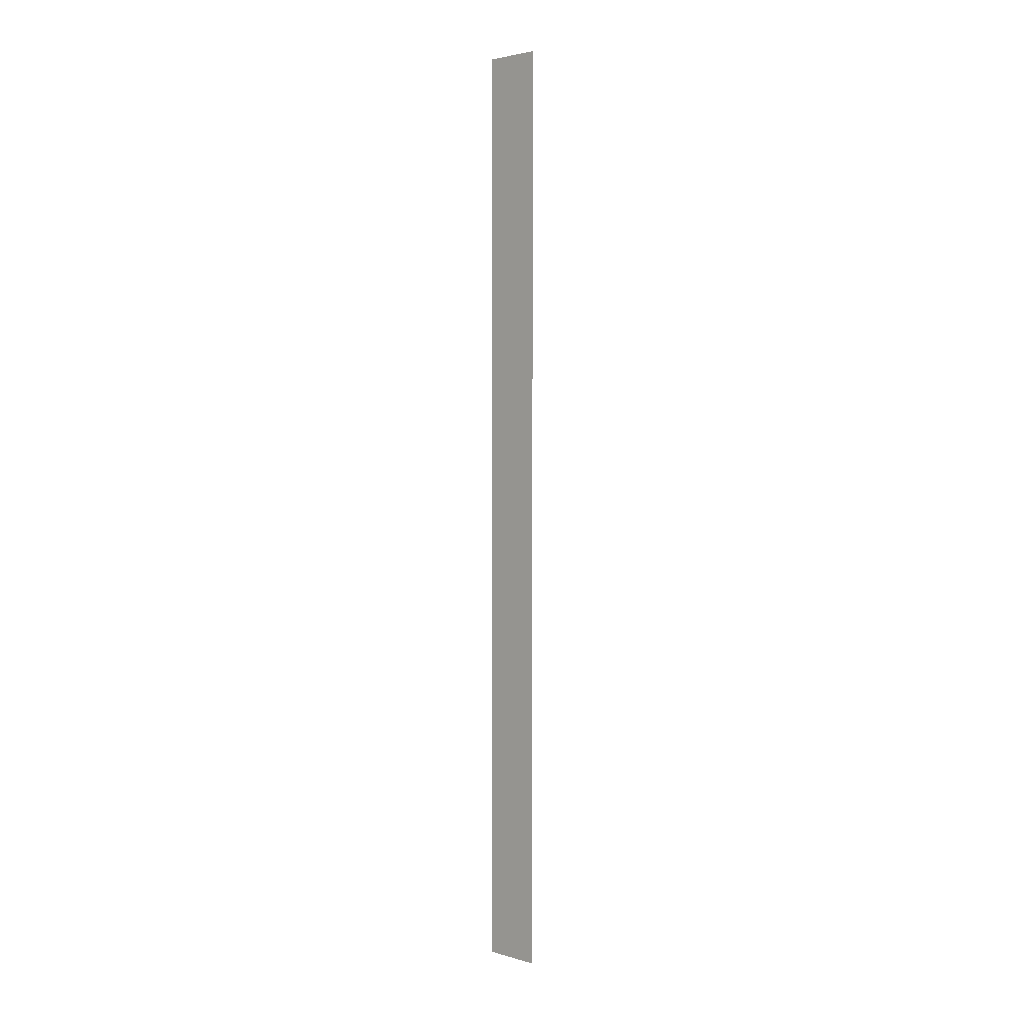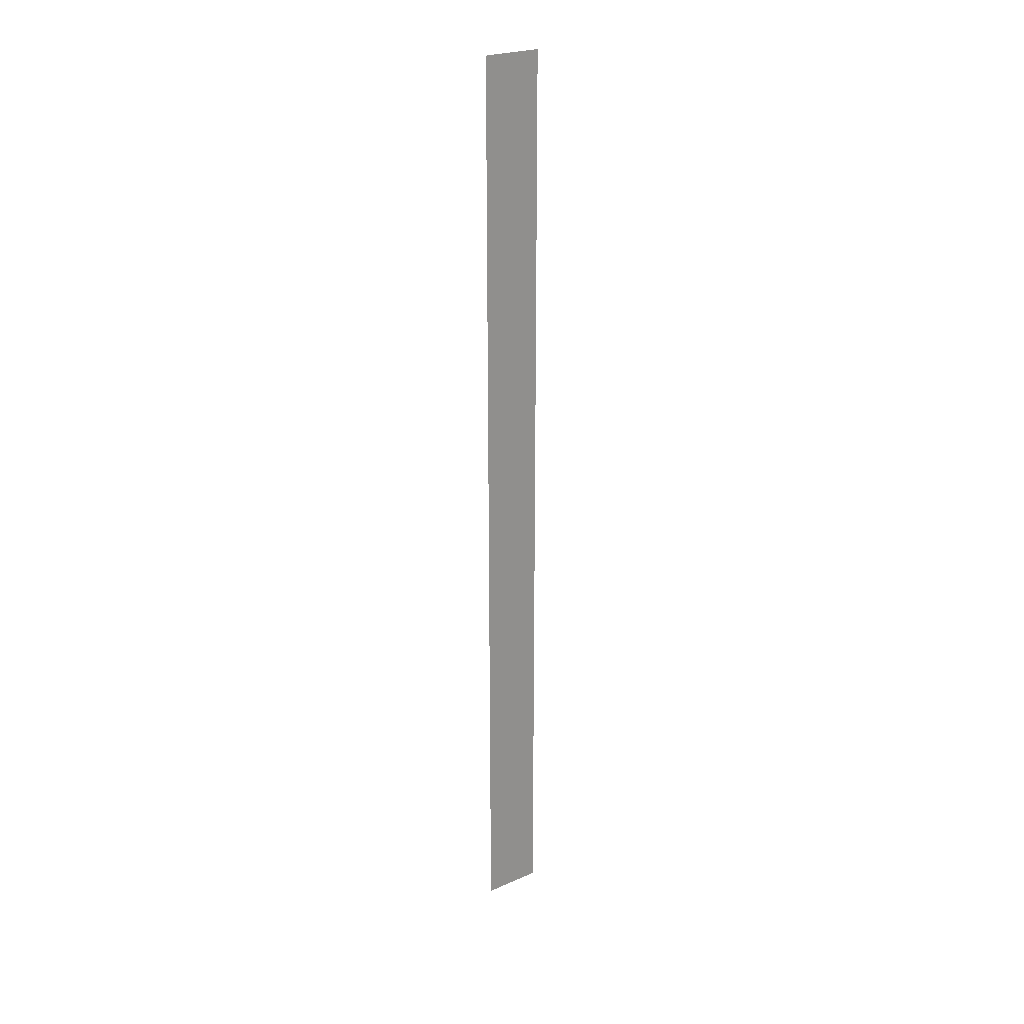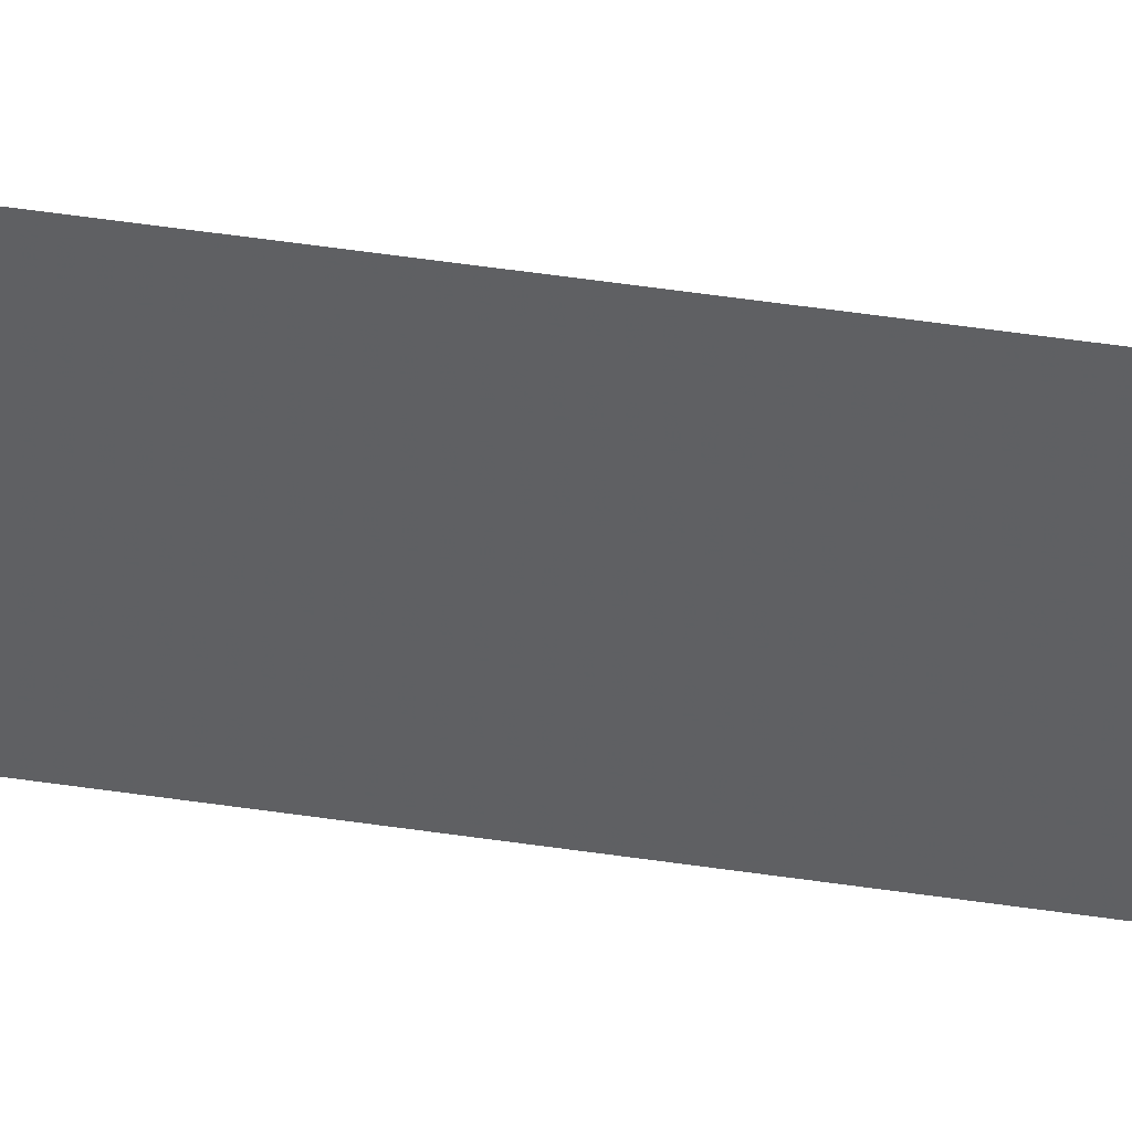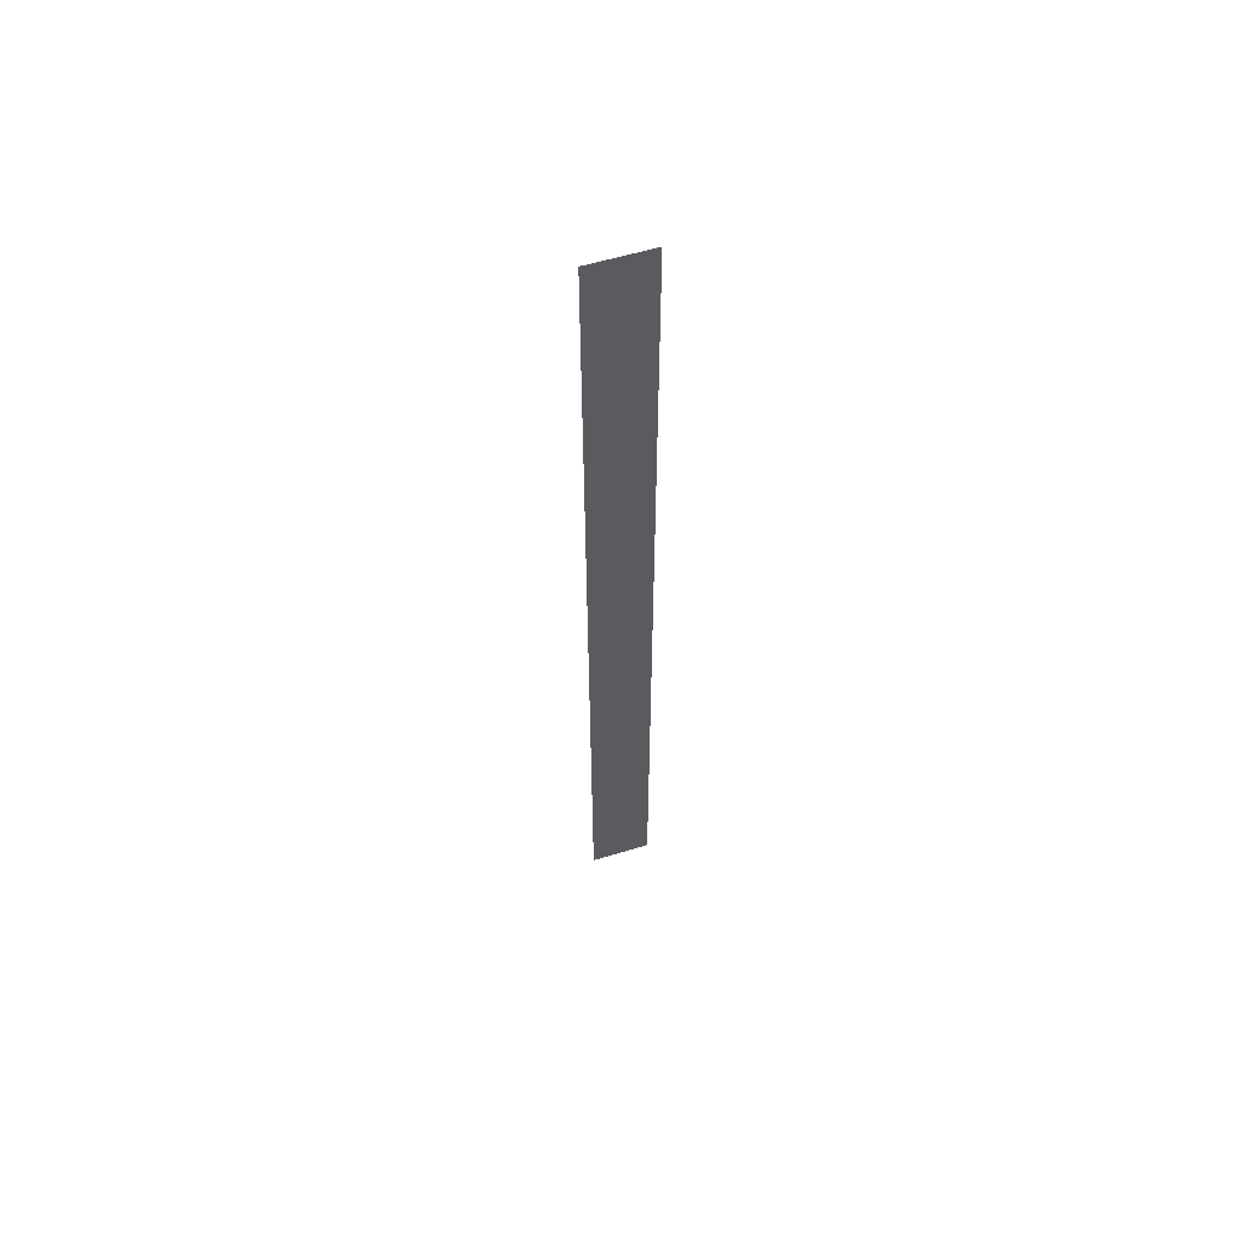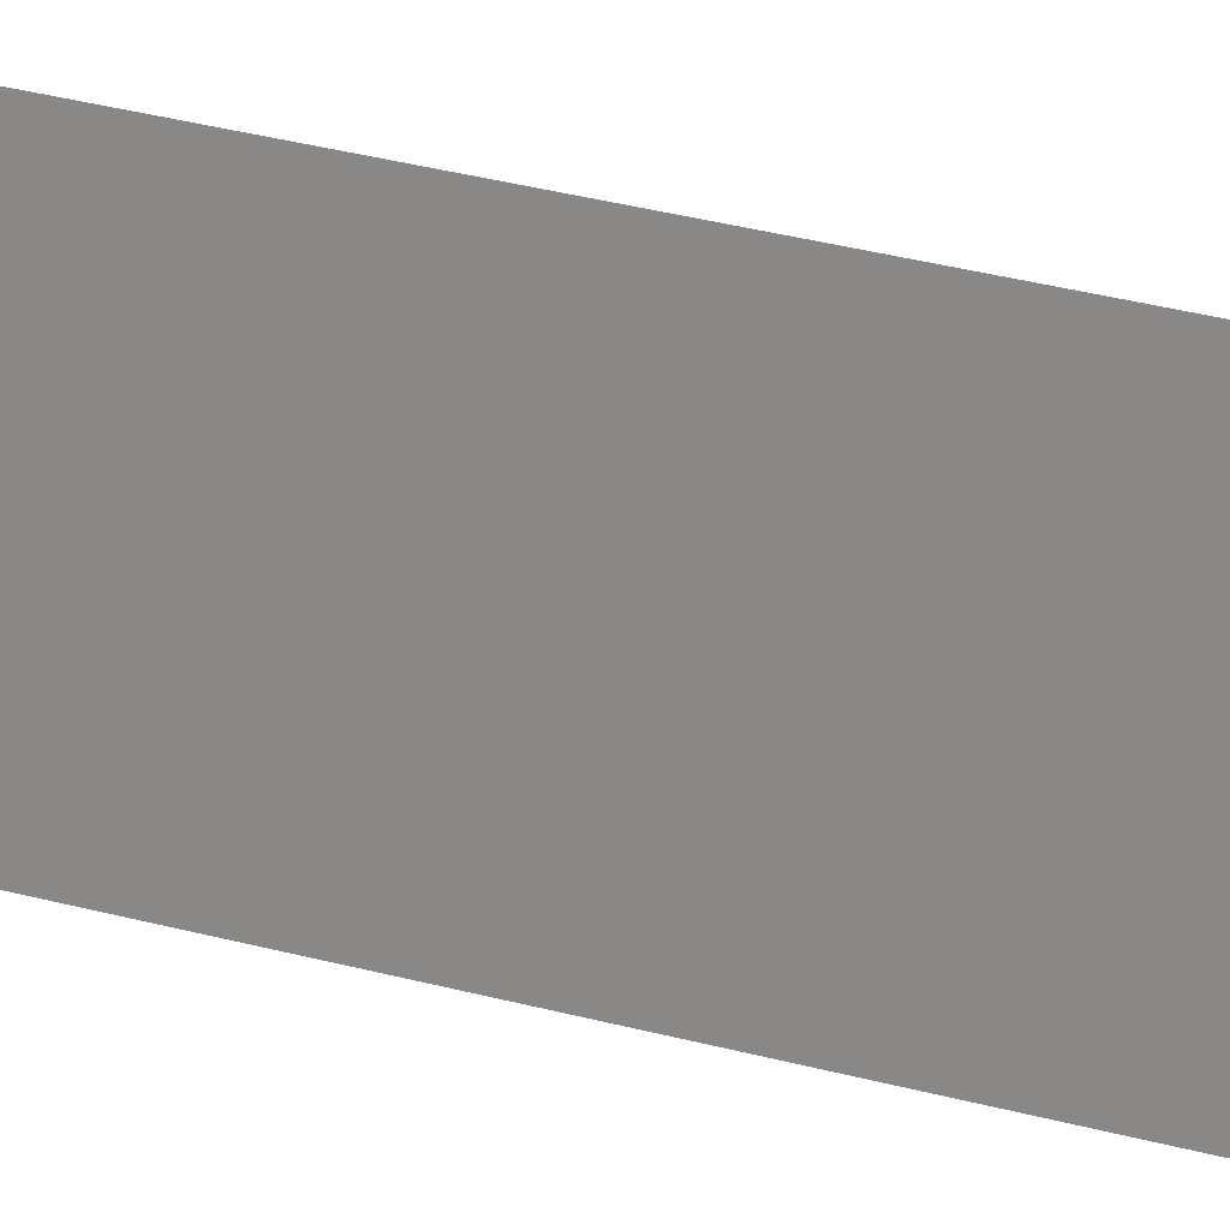
<metadata>
{"format":"obj","ext":"obj","renderer":"f3d","projection":"perspective","resolution":1024,"background":"white","views":[{"elev":2.7,"azim":-45.7,"up":"+Y"},{"elev":24.8,"azim":54.9,"up":"+Y"},{"elev":42.4,"azim":100.6,"up":"+Z"},{"elev":58.8,"azim":72.7,"up":"+Y"},{"elev":12.7,"azim":132.9,"up":"+Z"}]}
</metadata>
<code>
v 5600 147.2 -1728
v 5600 147.2 -1722
v 5600 249.6 -1722
v 5600 147.2 -1728
v 5600 249.6 -1722
v 5600 249.6 -1728
f 1 2 3
f 4 5 6

</code>
